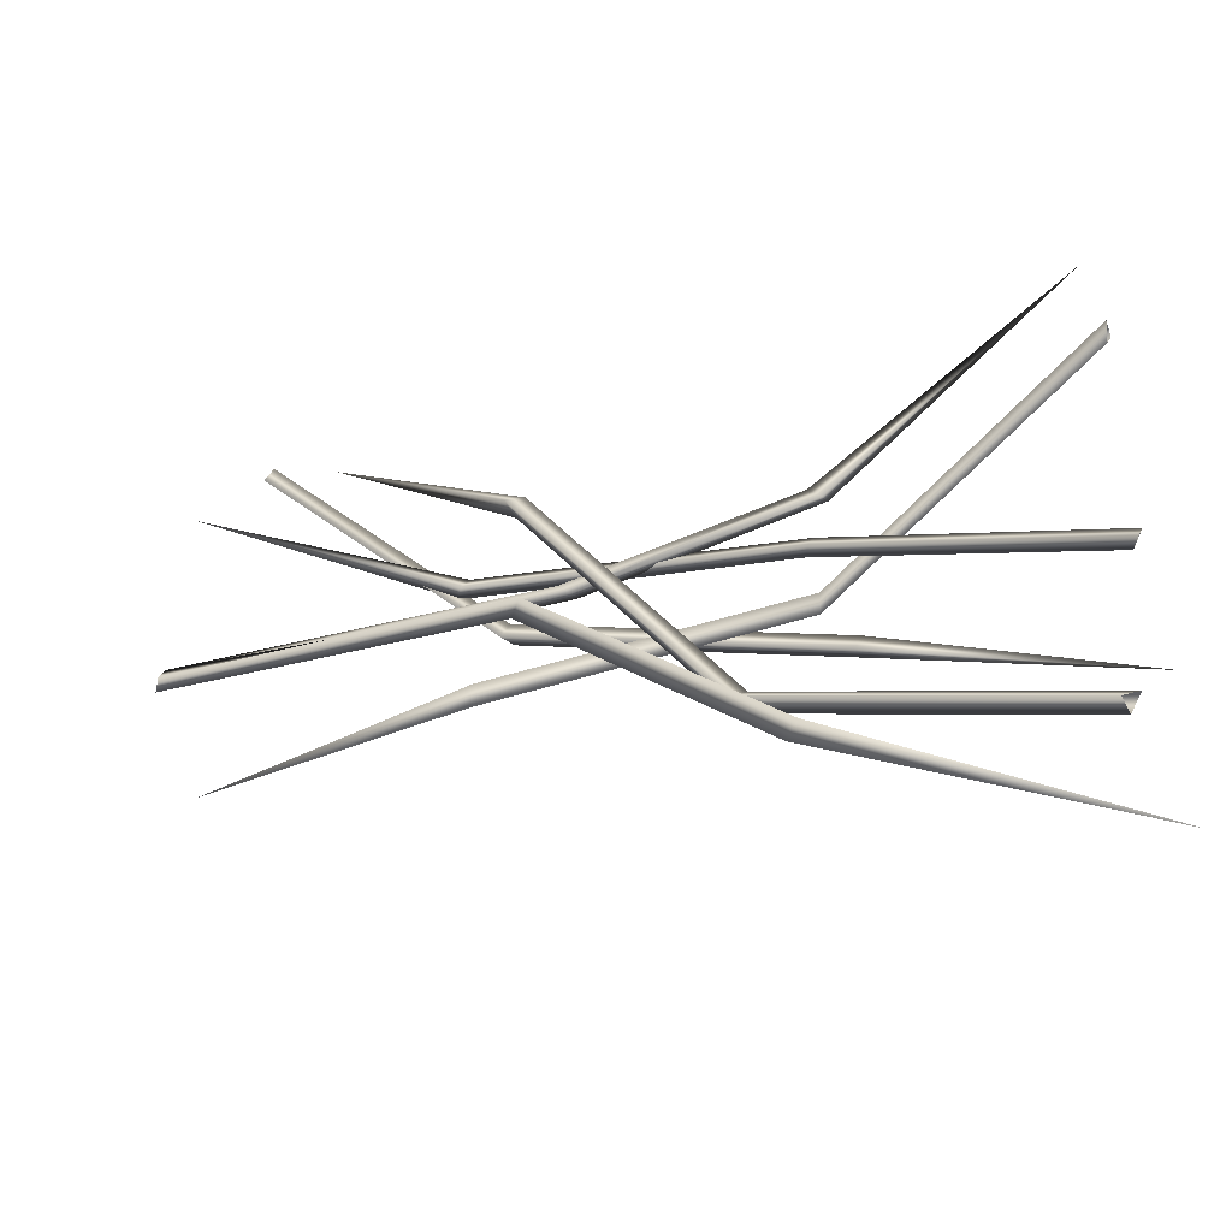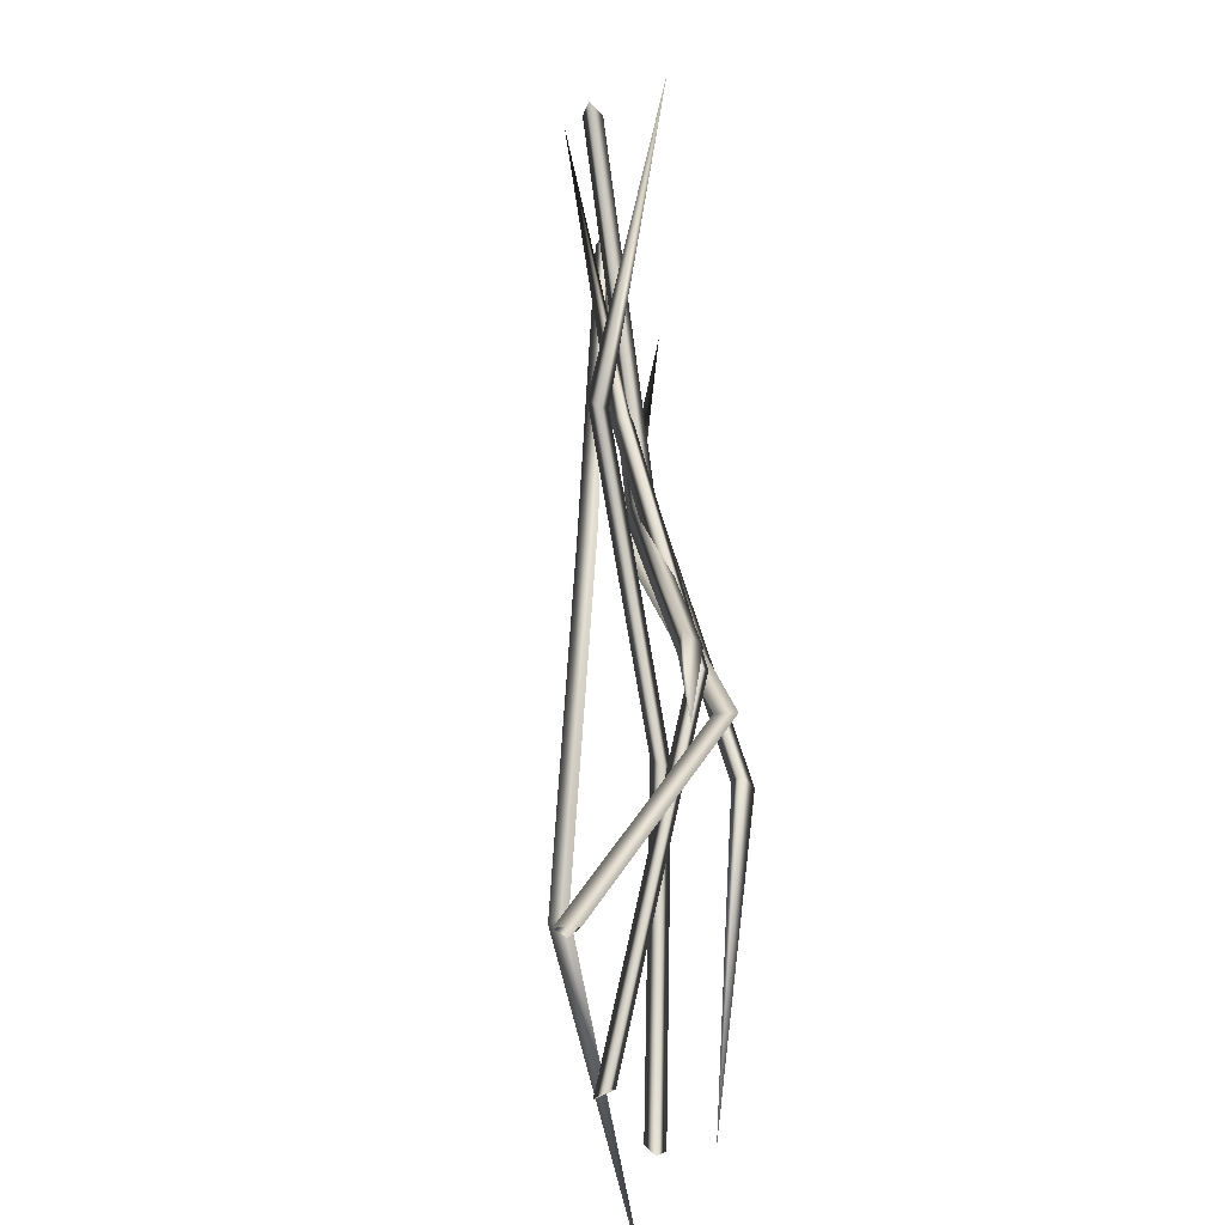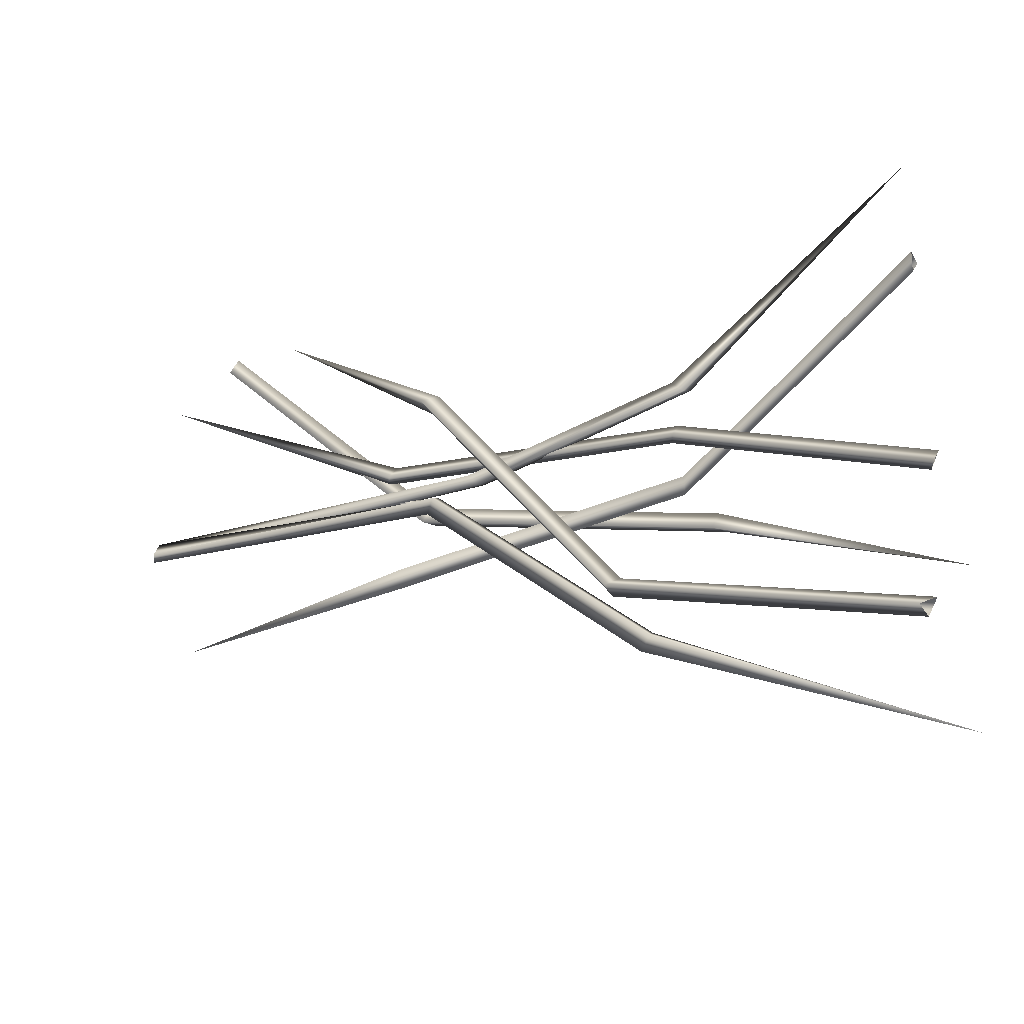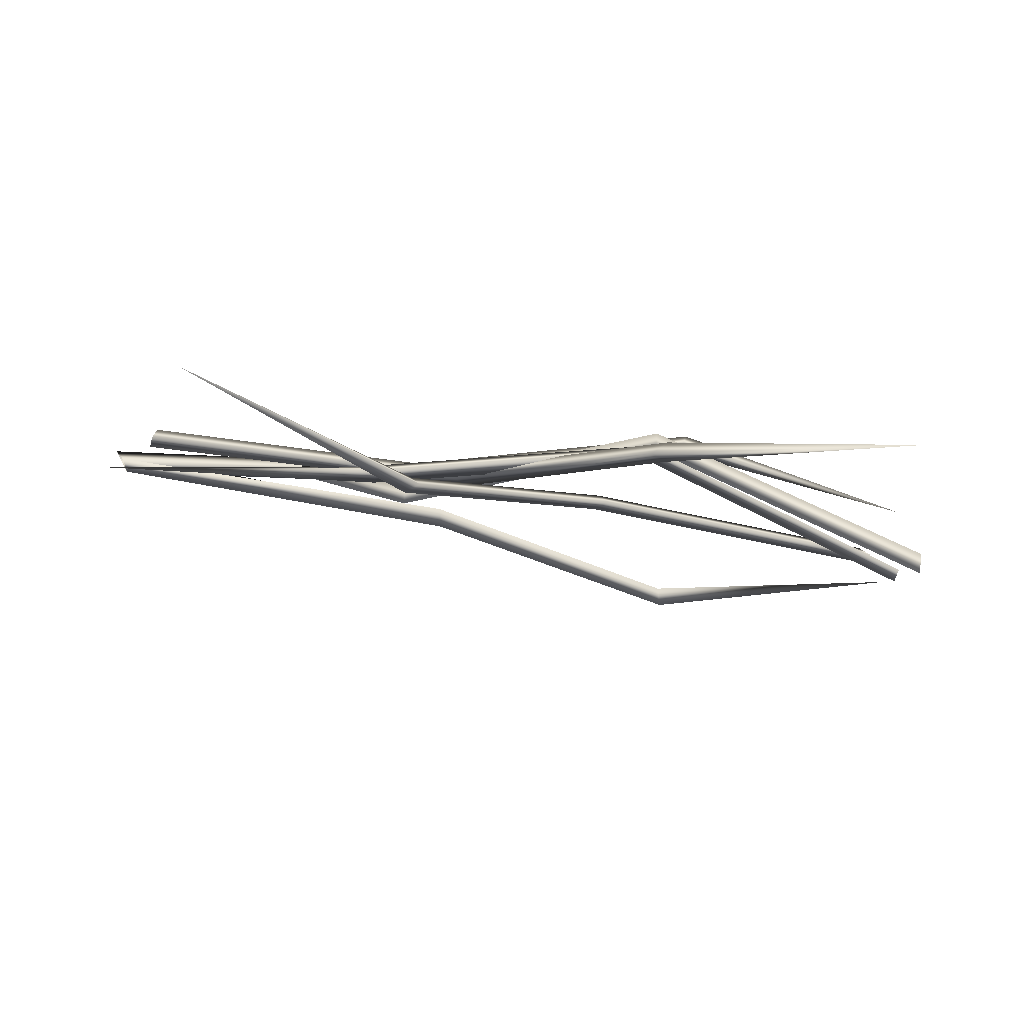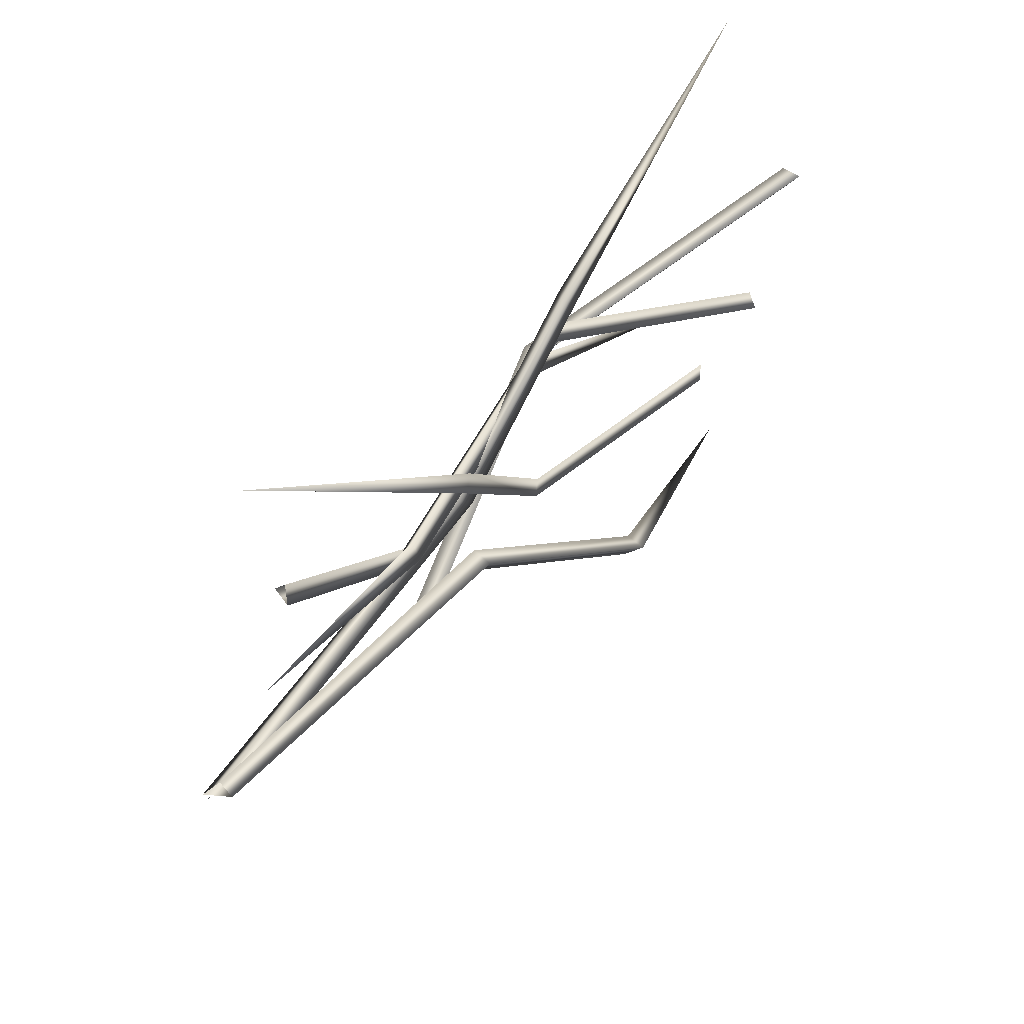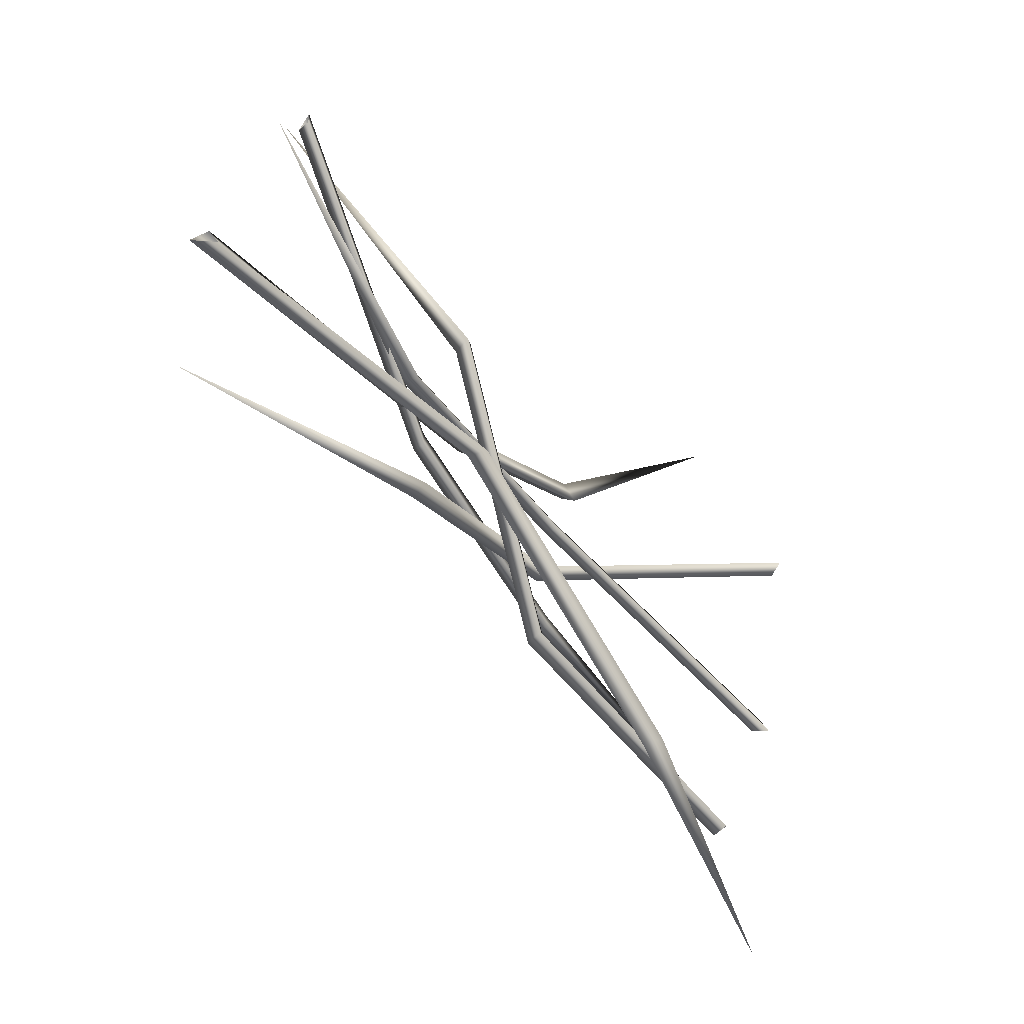
<metadata>
{"format":"obj","ext":"obj","renderer":"f3d","projection":"perspective","resolution":1024,"background":"white","views":[{"elev":-41.9,"azim":13.9,"up":"+Z"},{"elev":44.8,"azim":82.1,"up":"+Z"},{"elev":-30.8,"azim":19.7,"up":"+Z"},{"elev":-11.5,"azim":5.8,"up":"+Y"},{"elev":53.6,"azim":-61.0,"up":"+Z"},{"elev":-33.4,"azim":-58.9,"up":"+Z"}]}
</metadata>
<code>
g default
v -11.5 2.256 0.8827
v -11.21 1.964 1.22
v -2.903 0.5306 -0.2925
v -2.627 0.6006 0.1567
v -2.636 0.1635 -0.08606
v -11.21 1.697 0.7979
v 2.866 -0.8772 -5.774
v 3.142 -0.8072 -5.325
v 3.184 -1.256 -5.597
v 9.995 -0.1891 -8.571
v -2.134 1.253 1.091
v -1.805 1.118 0.6951
v -1.783 1.563 0.9211
v 3.249 1.395 2.786
v 3.578 1.26 2.391
v 3.647 1.711 2.653
v 9.609 0.4281 7.138
v 9.761 -1.178 -2.423
v 9.862 -0.927 -2.018
v 3.181 1.506 1.314
v 3.281 1.757 1.719
v 3.052 1.941 1.367
v 9.633 -0.7432 -2.37
v -4.212 1.102 1.389
v -4.111 1.353 1.794
v -4.393 1.543 1.452
v -10.47 0.9308 4.617
v -8.907 1.281 6.232
v -9.073 1.157 5.791
v -3.244 1.591 0.547
v -3.41 1.467 0.1062
v -3.226 1.877 0.1913
v -8.889 1.568 5.876
v 4.023 2.445 -0.5836
v 3.857 2.32 -1.024
v 4.09 2.737 -0.96
v 10.07 1.072 -3.917
v 9.886 -1.842 2.816
v 9.935 -1.358 2.825
v 3.278 2.025 0.3979
v 3.327 2.51 0.4064
v 3.23 2.281 0.02197
v 9.838 -1.587 2.441
v -3.848 1.102 -1.389
v -3.799 1.587 -1.38
v -3.947 1.363 -1.781
v -10.6 3.105 -1.567
v 9.349 0.06506 -5.099
v 9.081 0.3157 -5.419
v 1.817 1.281 -2.596
v 1.548 1.532 -2.916
v 1.435 1.11 -2.779
v 8.967 -0.1063 -5.281
v -2.706 0.6218 3.229
v -2.974 0.8725 2.909
v -3.13 0.4493 3.08
v -7.997 2.759 7.358
g polySurface14
f 1 2 3
f 3 2 4
f 2 6 4
f 4 6 5
f 1 3 6
f 6 3 5
f 4 8 3
f 3 8 7
f 4 5 8
f 8 5 9
f 3 7 5
f 5 7 9
f 7 8 10
f 8 9 10
f 9 7 10
f 1 12 6
f 6 12 11
f 12 1 13
f 1 2 13
f 6 11 2
f 2 11 13
f 11 12 14
f 14 12 15
f 12 13 15
f 15 13 16
f 11 14 13
f 13 14 16
f 14 15 17
f 15 16 17
f 16 14 17
f 18 19 20
f 20 19 21
f 19 23 21
f 21 23 22
f 18 20 23
f 23 20 22
f 21 25 20
f 20 25 24
f 21 22 25
f 25 22 26
f 20 24 22
f 22 24 26
f 24 25 27
f 25 26 27
f 26 24 27
f 28 29 30
f 30 29 31
f 29 33 31
f 31 33 32
f 28 30 33
f 33 30 32
f 31 35 30
f 30 35 34
f 31 32 35
f 35 32 36
f 30 34 32
f 32 34 36
f 34 35 37
f 35 36 37
f 36 34 37
f 38 39 40
f 40 39 41
f 39 43 41
f 41 43 42
f 38 40 43
f 43 40 42
f 41 45 40
f 40 45 44
f 41 42 45
f 45 42 46
f 40 44 42
f 42 44 46
f 44 45 47
f 45 46 47
f 46 44 47
f 48 49 50
f 50 49 51
f 49 53 51
f 51 53 52
f 48 50 53
f 53 50 52
f 51 55 50
f 50 55 54
f 51 52 55
f 55 52 56
f 50 54 52
f 52 54 56
f 54 55 57
f 55 56 57
f 56 54 57

</code>
